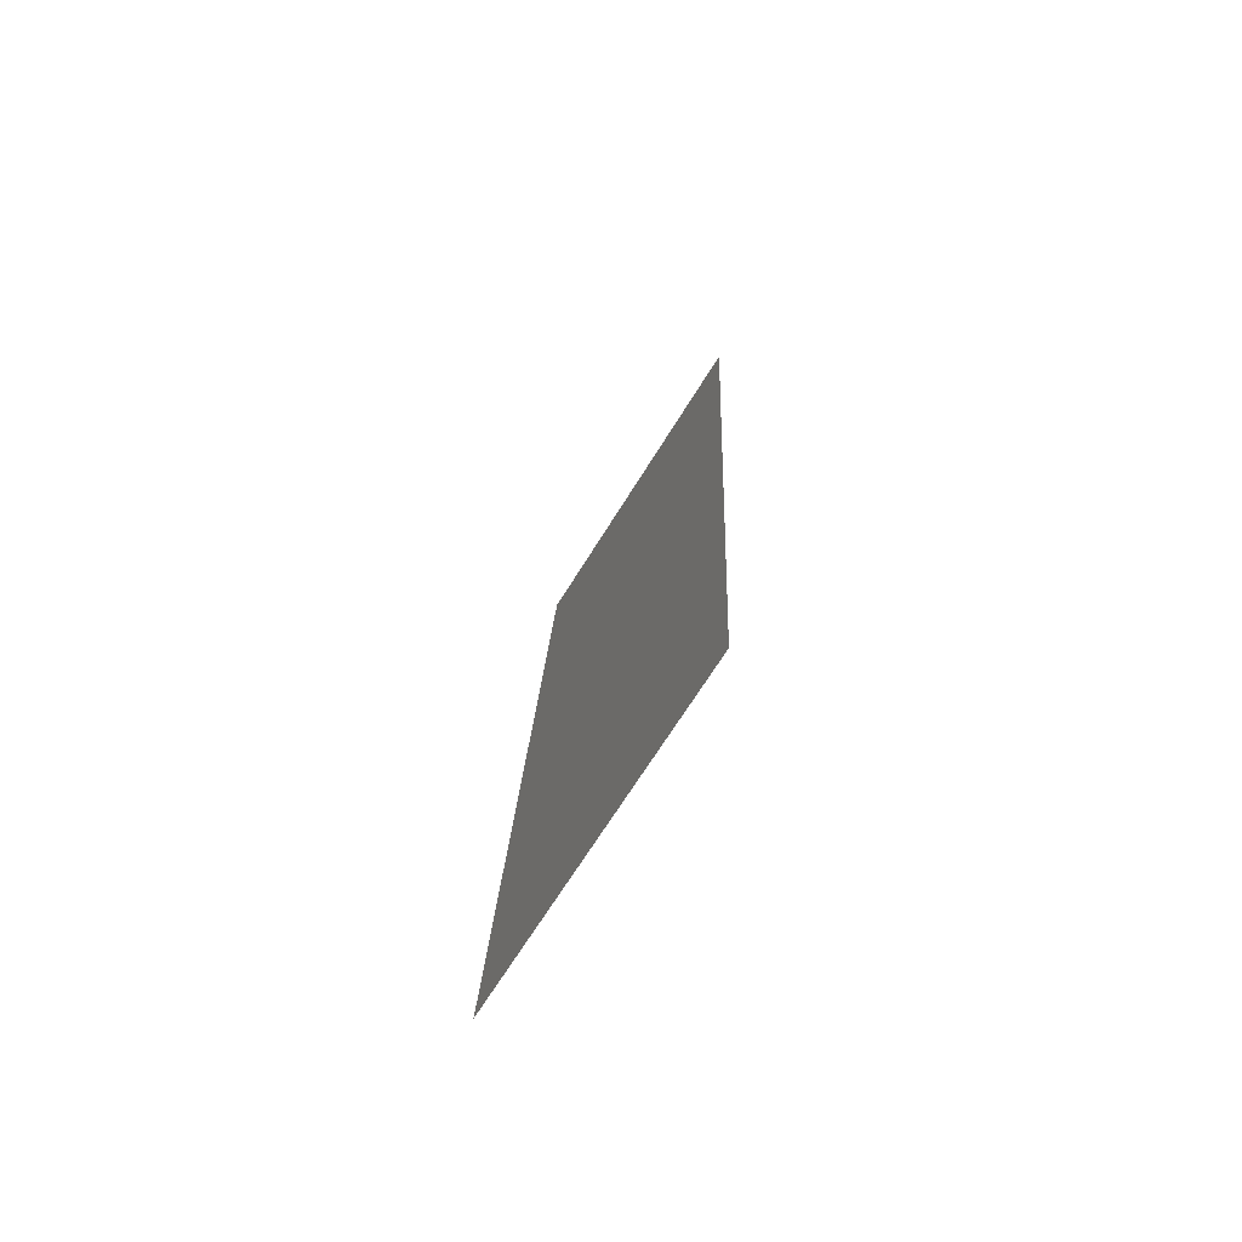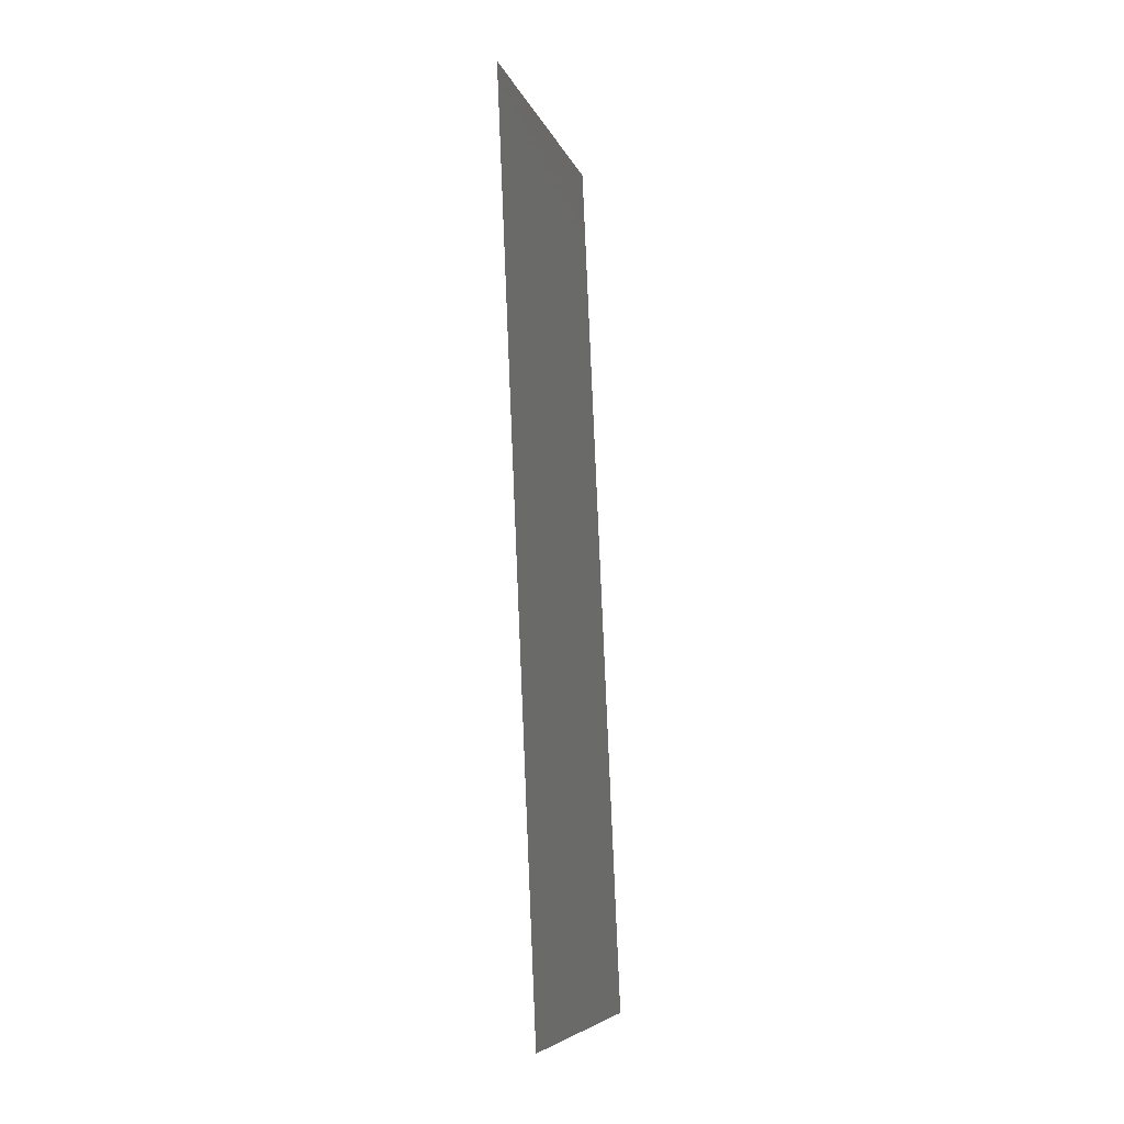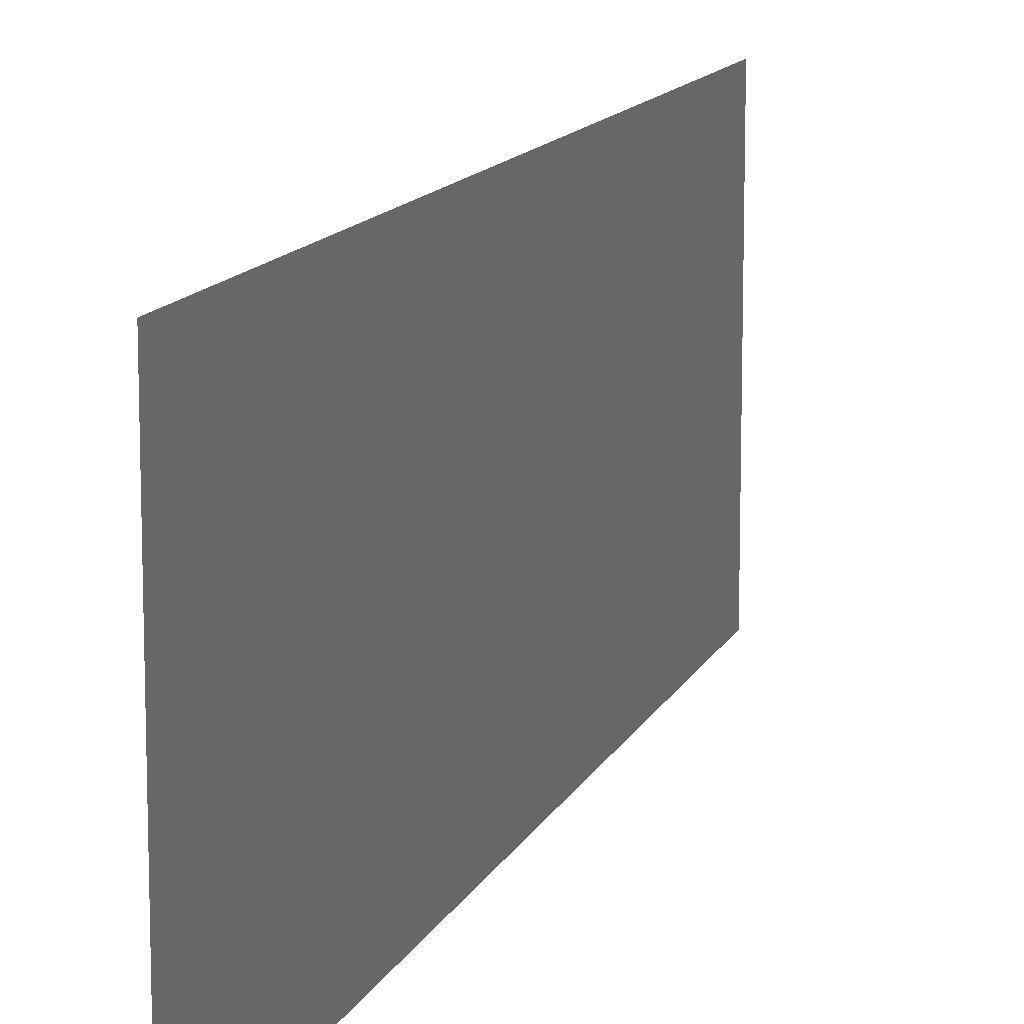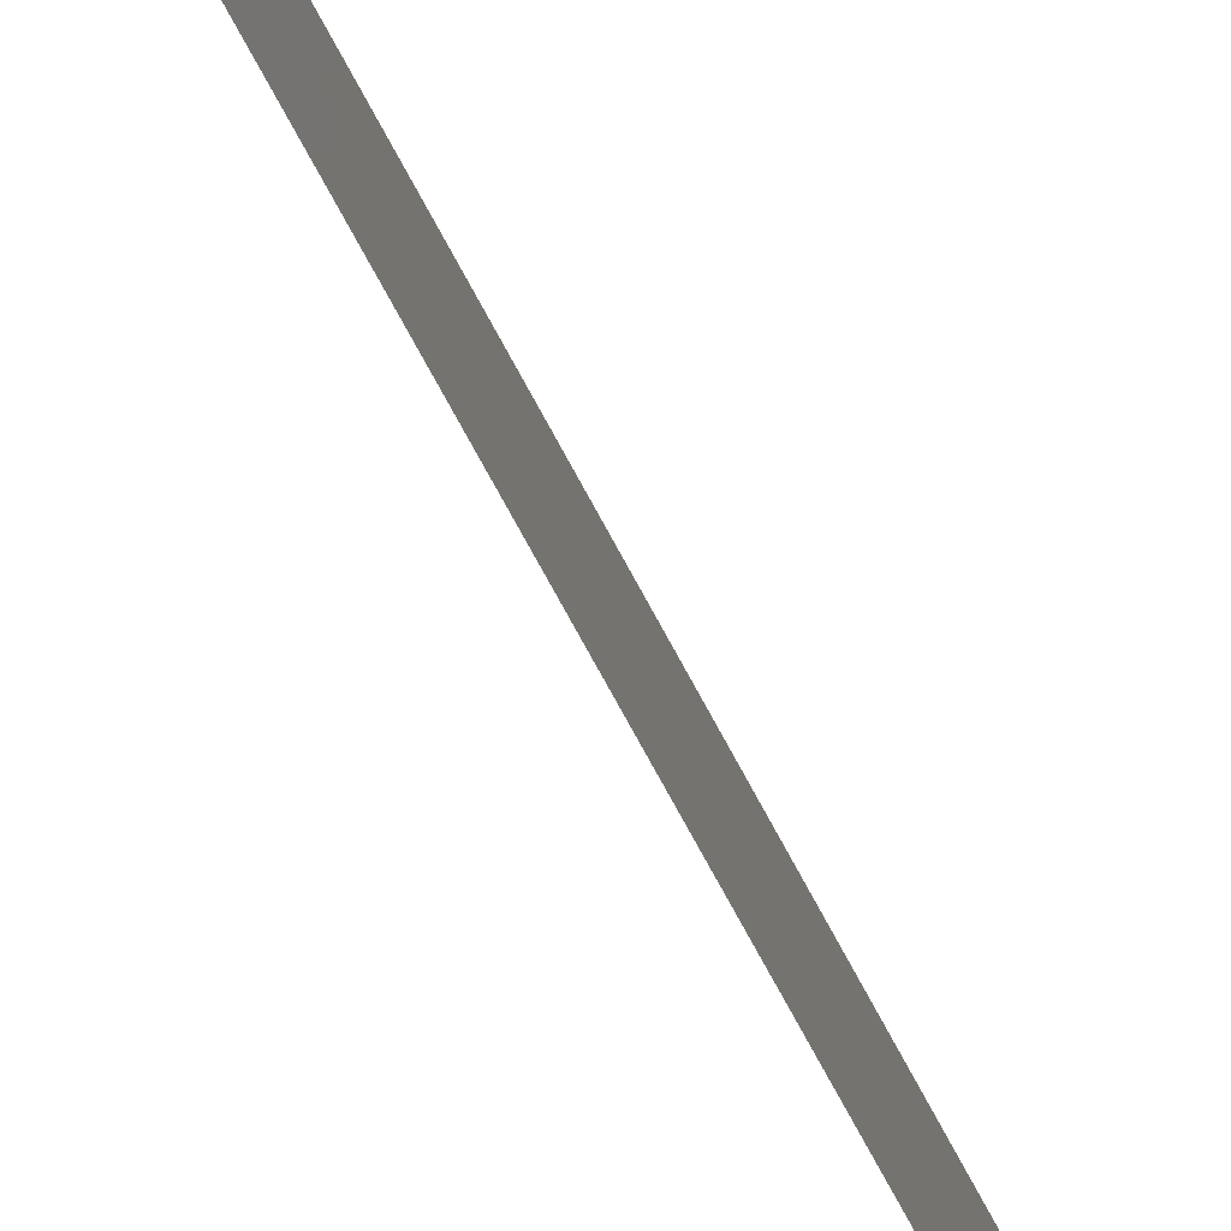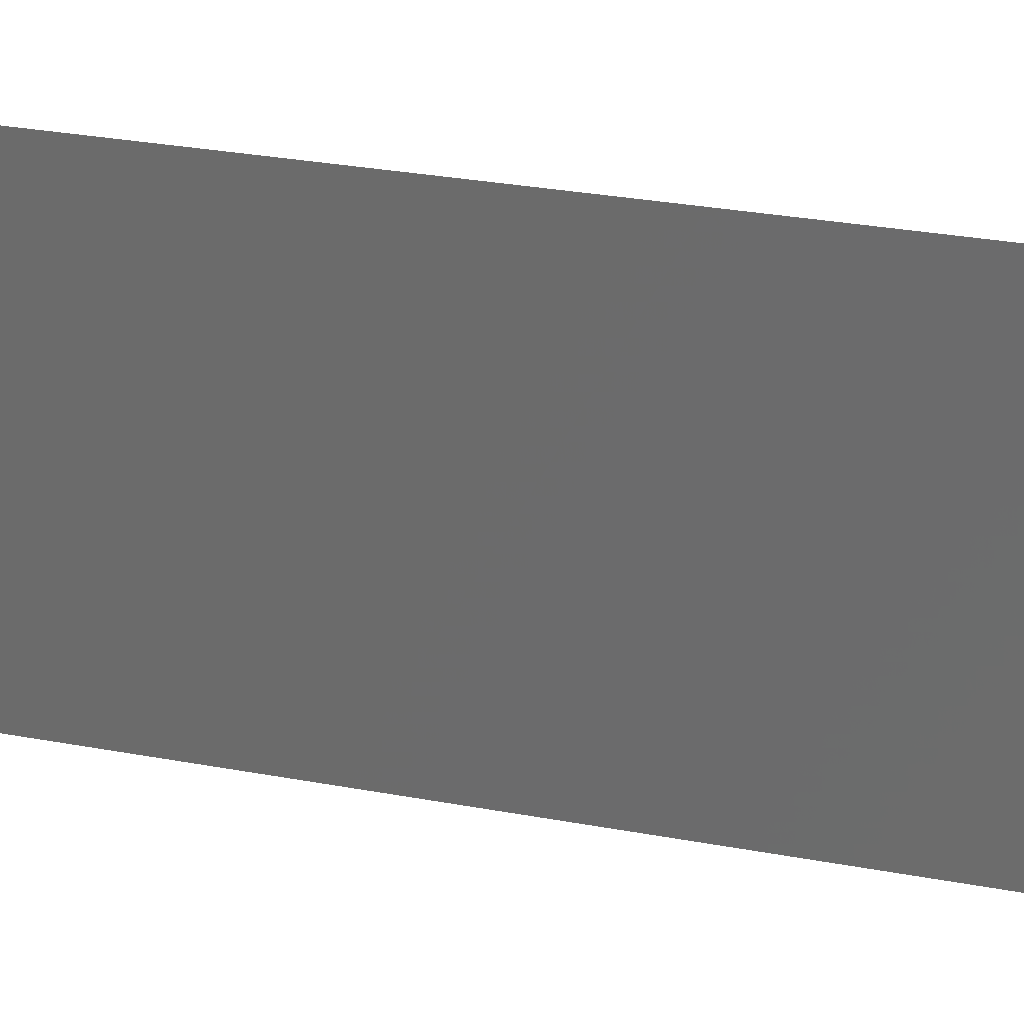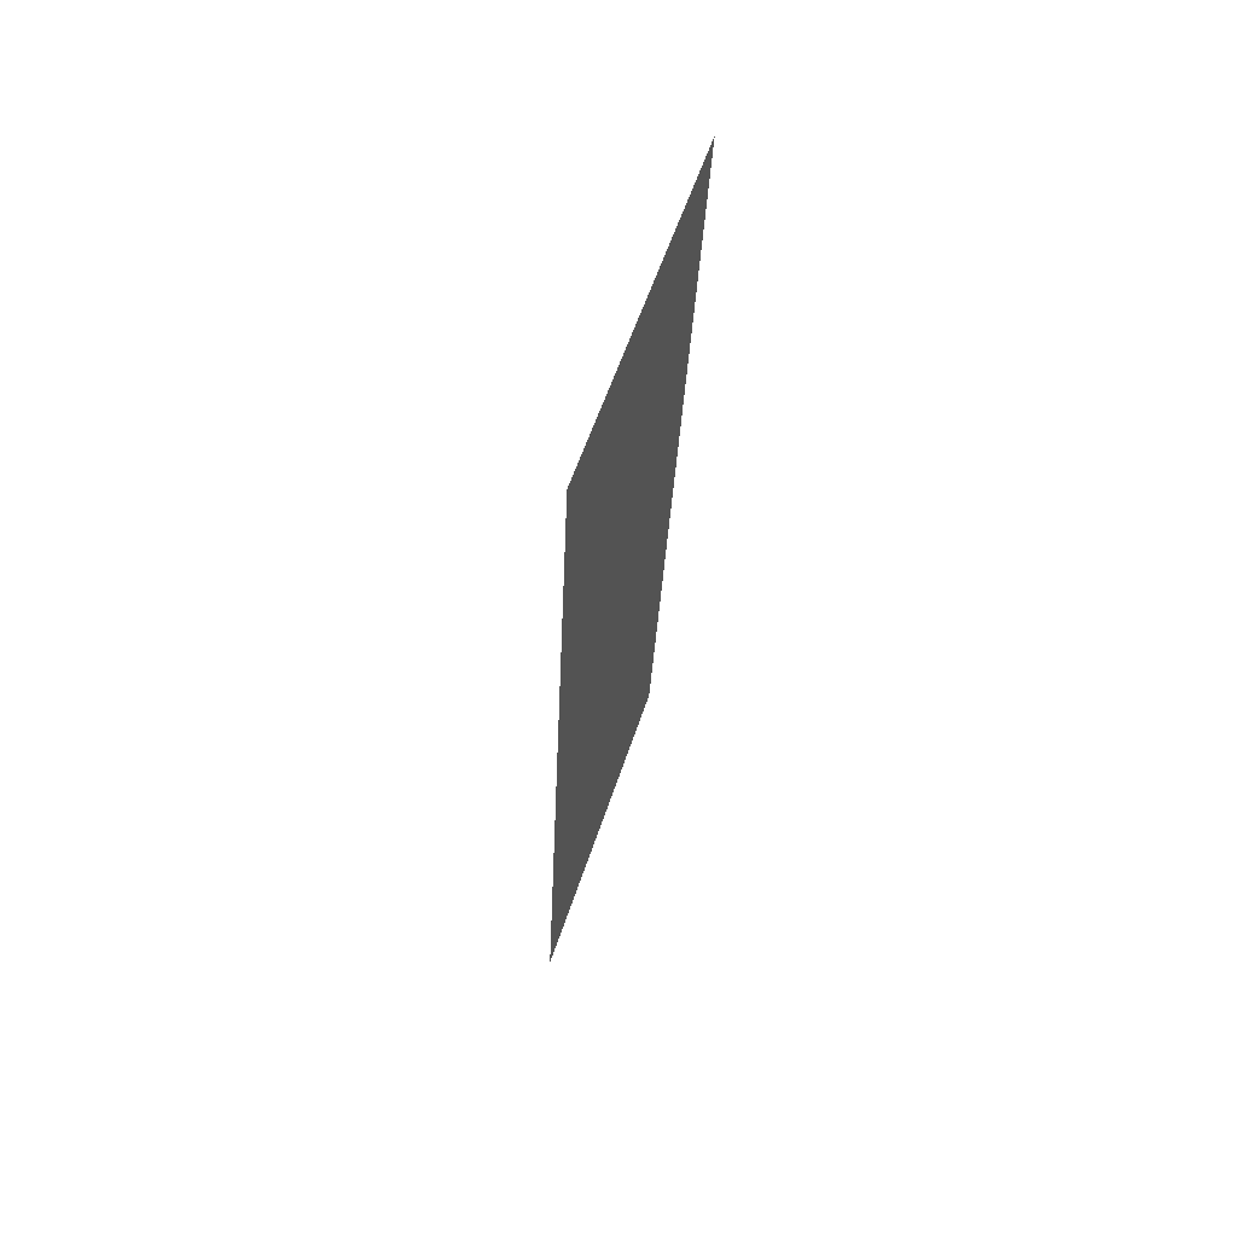
<metadata>
{"format":"stl","ext":"stl","renderer":"f3d","projection":"perspective","resolution":1024,"background":"white","views":[{"elev":-69.2,"azim":148.1,"up":"+Y"},{"elev":-7.3,"azim":14.4,"up":"+Y"},{"elev":12.6,"azim":19.6,"up":"+Z"},{"elev":-79.6,"azim":31.4,"up":"+Z"},{"elev":28.0,"azim":108.7,"up":"+Z"},{"elev":59.6,"azim":-161.5,"up":"+Y"}]}
</metadata>
<code>
# stl→obj: 20 verts, 24 faces
v 0.008 0 0.01
v 0.007643 0.008191 0.00802
v 0.00753 0.0108 0.02
v 0.006589 0.0324 0.02
v 0.006304 0.03894 0.009486
v 0.006118 0.0432 0.02
v 0.007059 0.0216 0
v 0.007294 0.0162 0.01064
v 0.00753 0.0108 0
v 0.006818 0.02713 0.009849
v 0.007059 0.0216 0.02
v 0.005648 0.054 0.02
v 0.005974 0.04652 0.01231
v 0.005648 0.054 0.01
v 0.008 0 0
v 0.006589 0.0324 0
v 0.006118 0.0432 0
v 0.005911 0.04796 0.005694
v 0.005648 0.054 0
v 0.008 0 0.02
f 1 2 3
f 4 5 6
f 7 8 9
f 4 10 5
f 11 10 4
f 7 10 8
f 8 10 11
f 3 2 8
f 12 13 14
f 15 2 1
f 16 10 7
f 5 10 16
f 9 2 15
f 6 13 12
f 17 5 16
f 3 8 11
f 17 18 5
f 8 2 9
f 5 13 6
f 5 18 13
f 19 18 17
f 14 18 19
f 13 18 14
f 1 3 20

</code>
